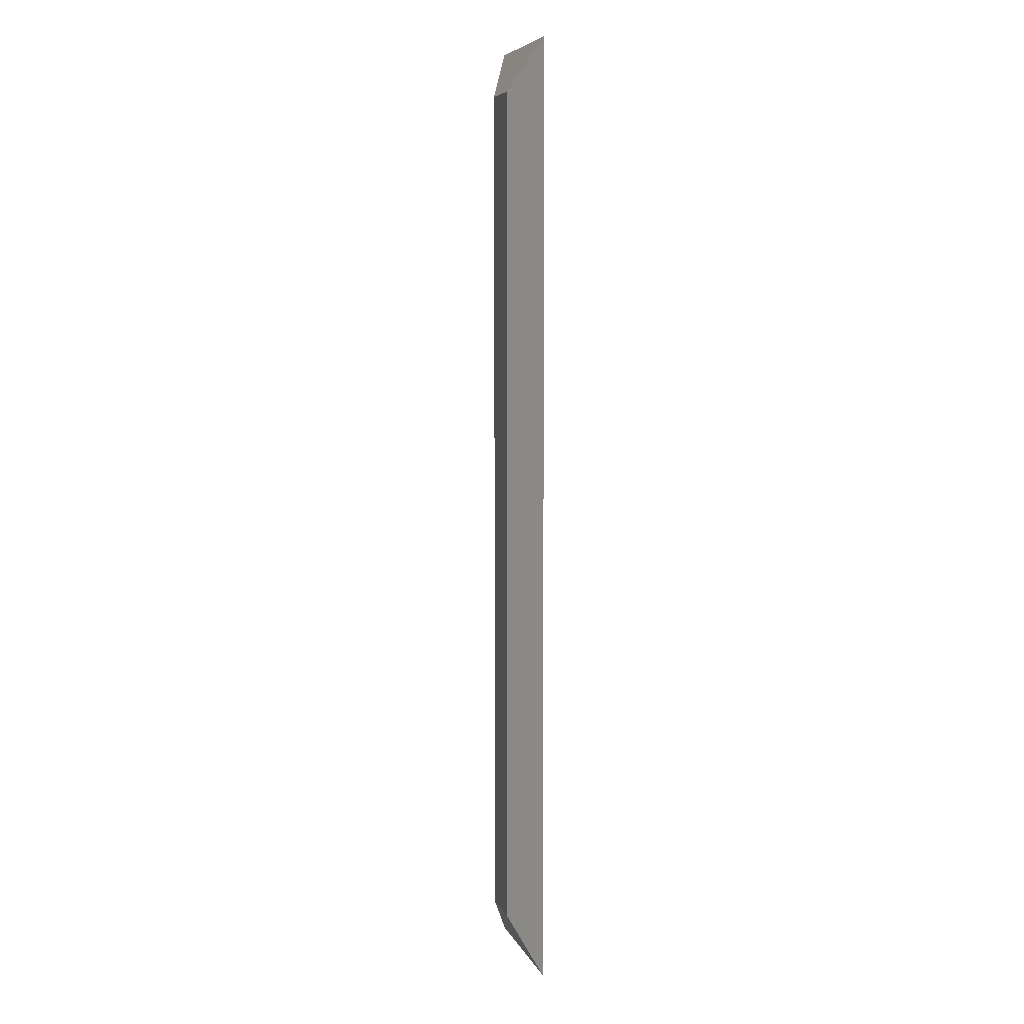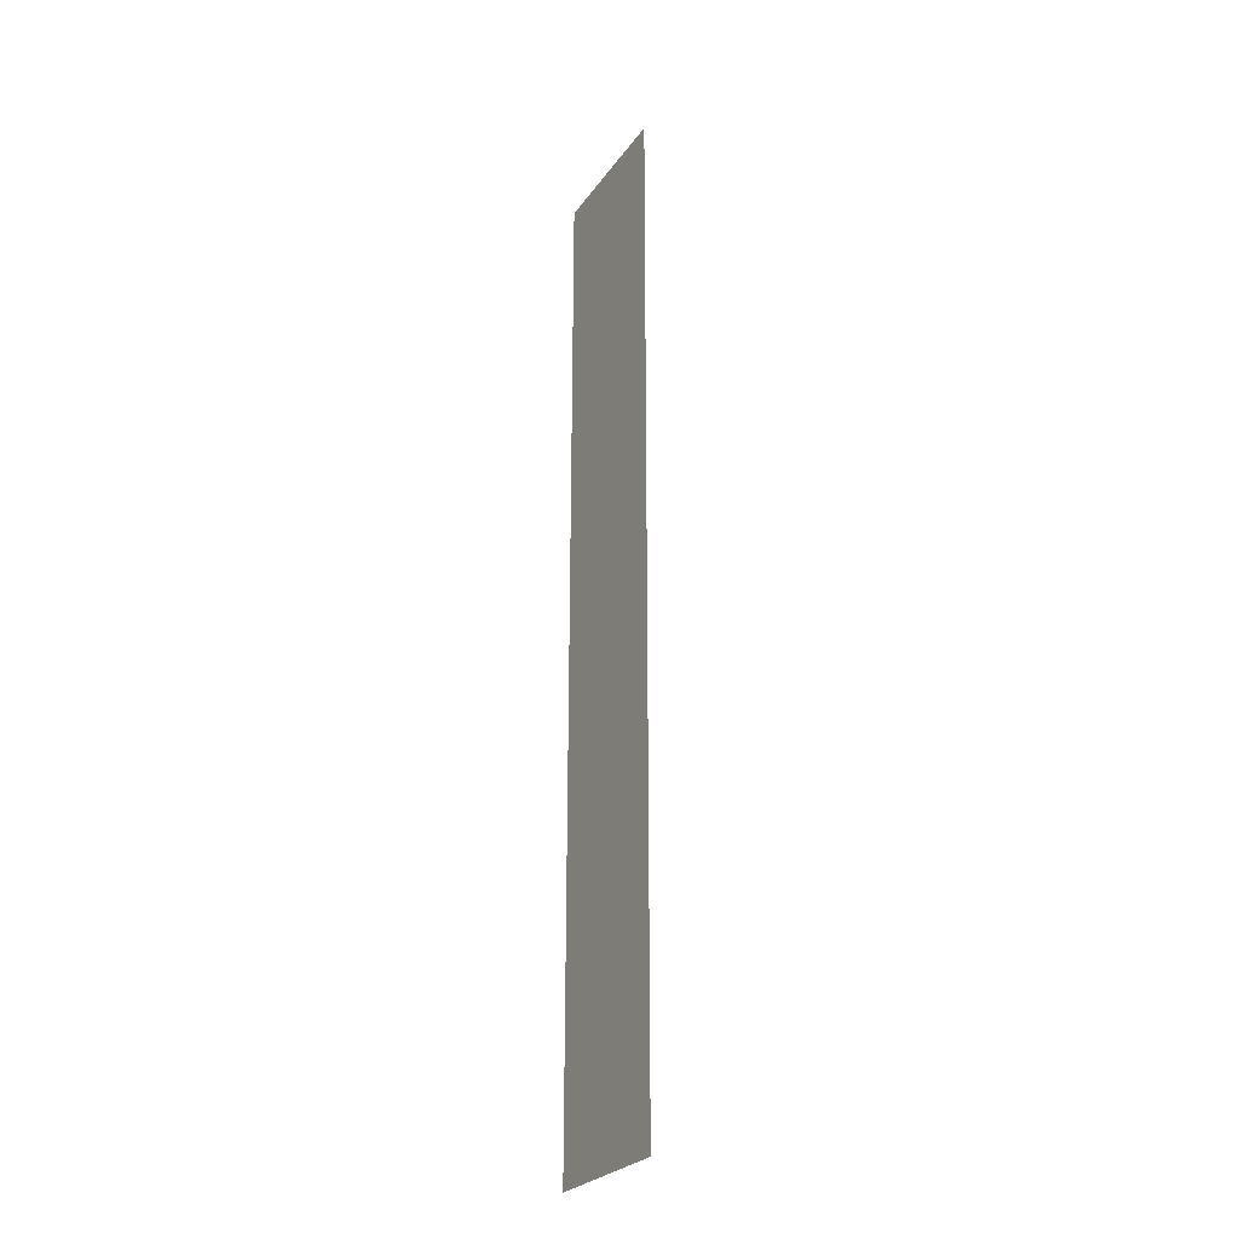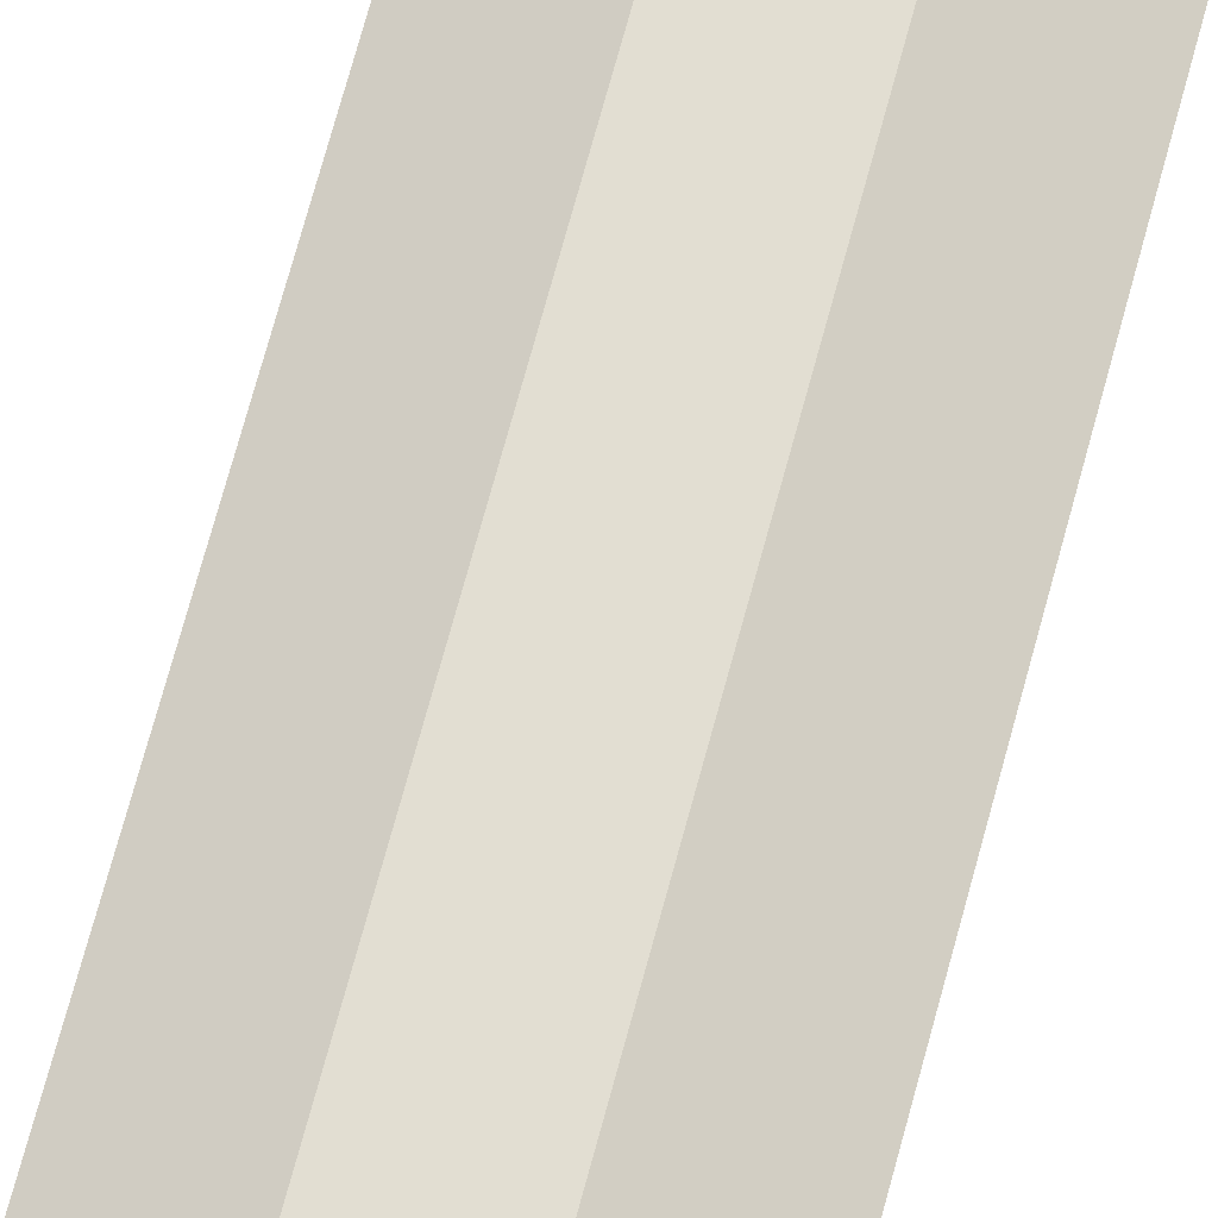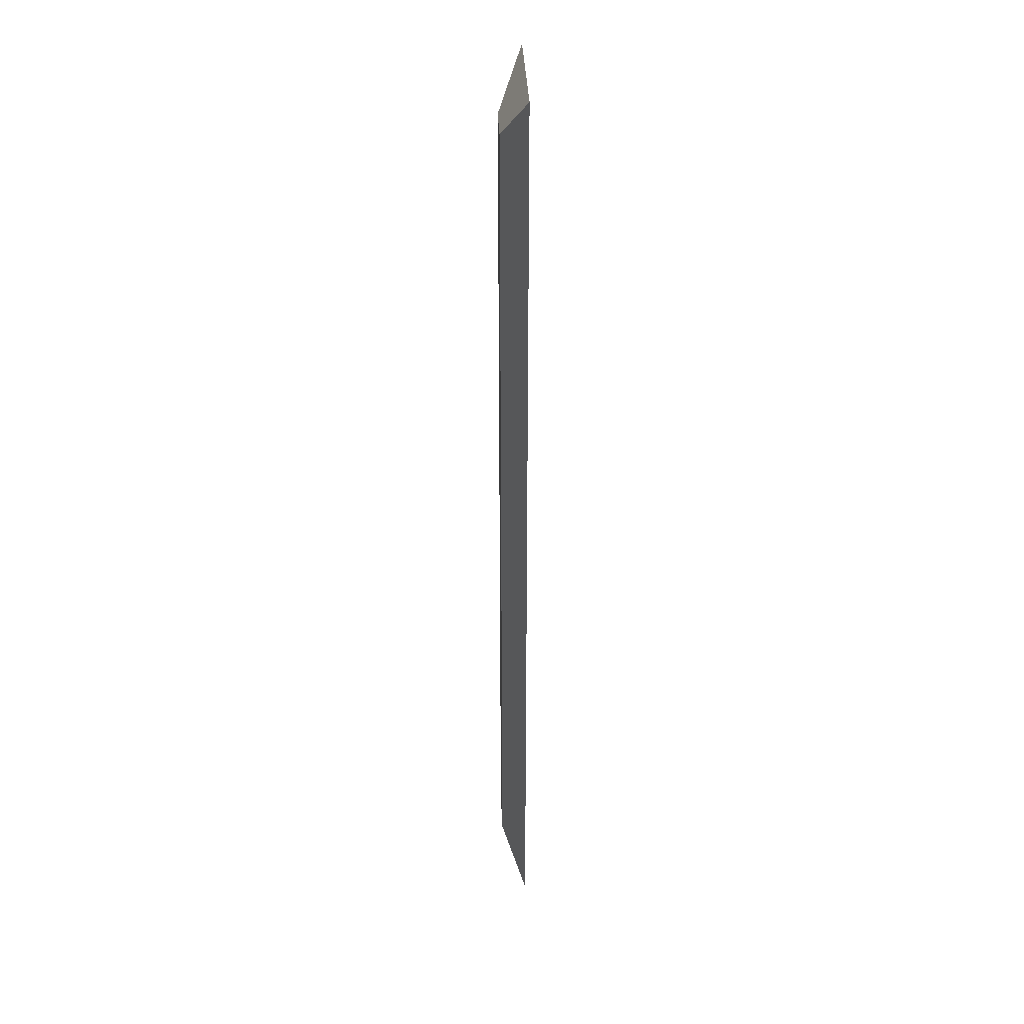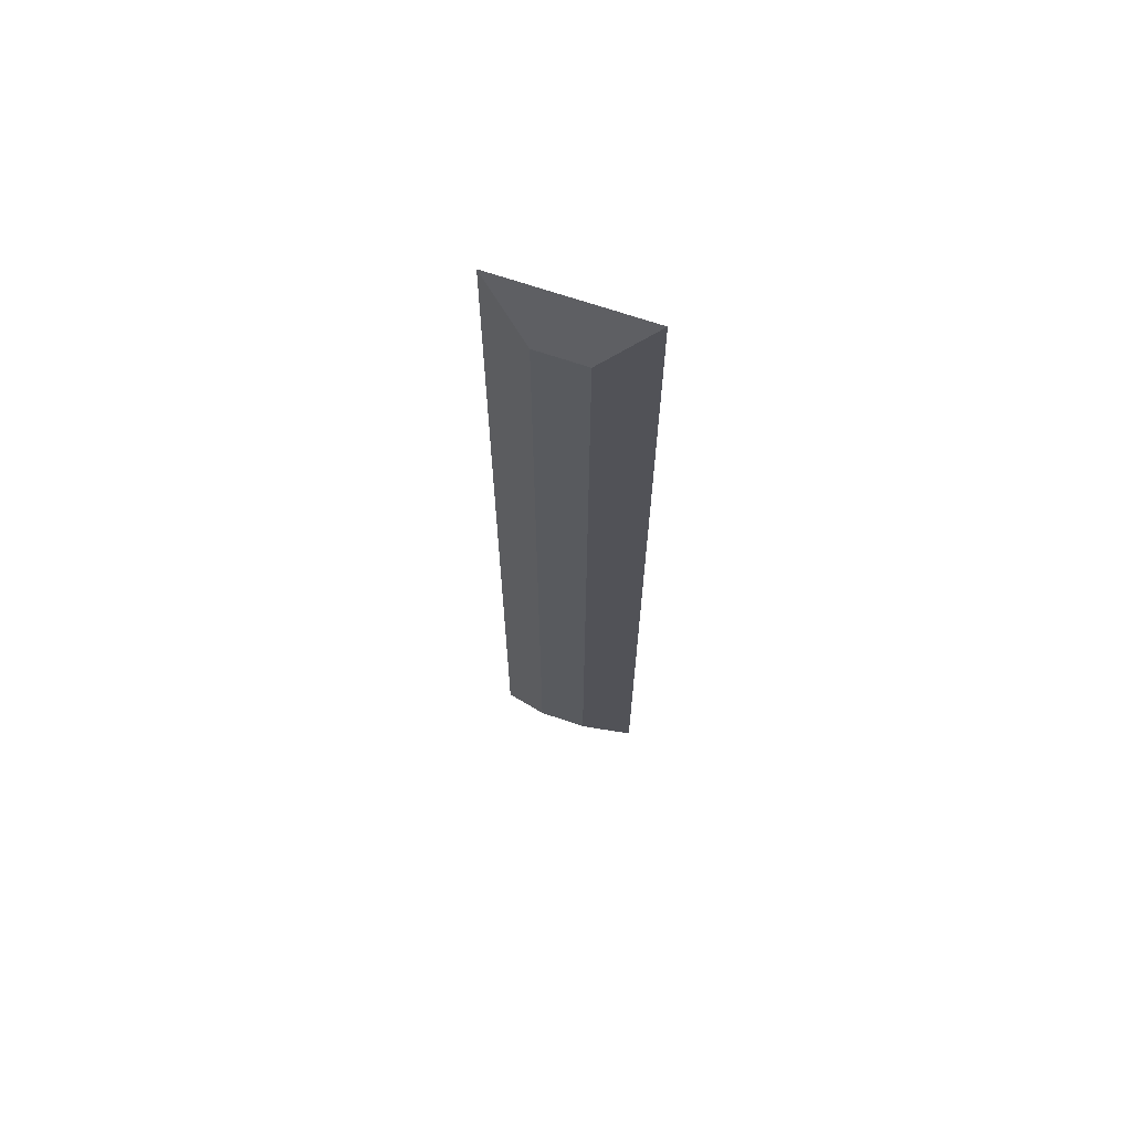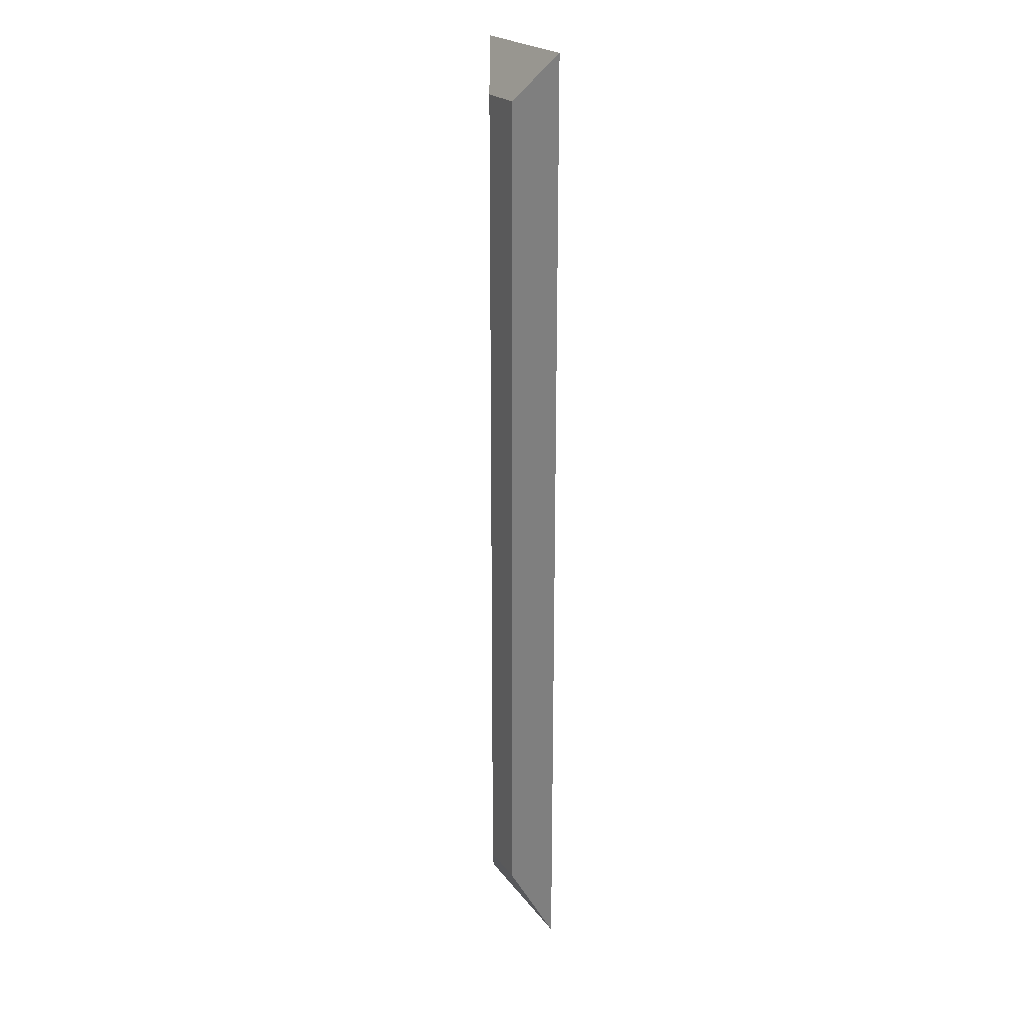
<metadata>
{"format":"obj","ext":"obj","renderer":"f3d","projection":"perspective","resolution":1024,"background":"white","views":[{"elev":6.7,"azim":-105.8,"up":"+Z"},{"elev":-26.3,"azim":62.5,"up":"+Z"},{"elev":67.9,"azim":14.8,"up":"+Y"},{"elev":34.2,"azim":-92.3,"up":"+Z"},{"elev":67.3,"azim":-160.9,"up":"+Z"},{"elev":21.8,"azim":-116.4,"up":"+Z"}]}
</metadata>
<code>
g pb_Mesh175894
v 3 0 19.5
v 3.01e-06 0 19.5
v 2 0.5 18.5
v 1 0.5 18.5
v 3.01e-06 0 19.5
v 2.146e-06 0 -1.907e-06
v 1 0.5 18.5
v 1 0.5 1
v 2.146e-06 0 -1.907e-06
v 3 0 -1.907e-06
v 1 0.5 1
v 2 0.5 1
v 3 0 -1.907e-06
v 3 0 19.5
v 2 0.5 1
v 2 0.5 18.5
v 2 0.5 18.5
v 1 0.5 18.5
v 2 0.5 1
v 1 0.5 1
v 3 0 -1.907e-06
v 2.146e-06 0 -1.907e-06
v 3 0 19.5
v 3.01e-06 0 19.5
g pb_Mesh175894_0
f 3 2 1
f 3 4 2
f 7 6 5
f 7 8 6
f 11 10 9
f 11 12 10
f 15 14 13
f 15 16 14
f 19 18 17
f 19 20 18
f 23 22 21
f 23 24 22

</code>
